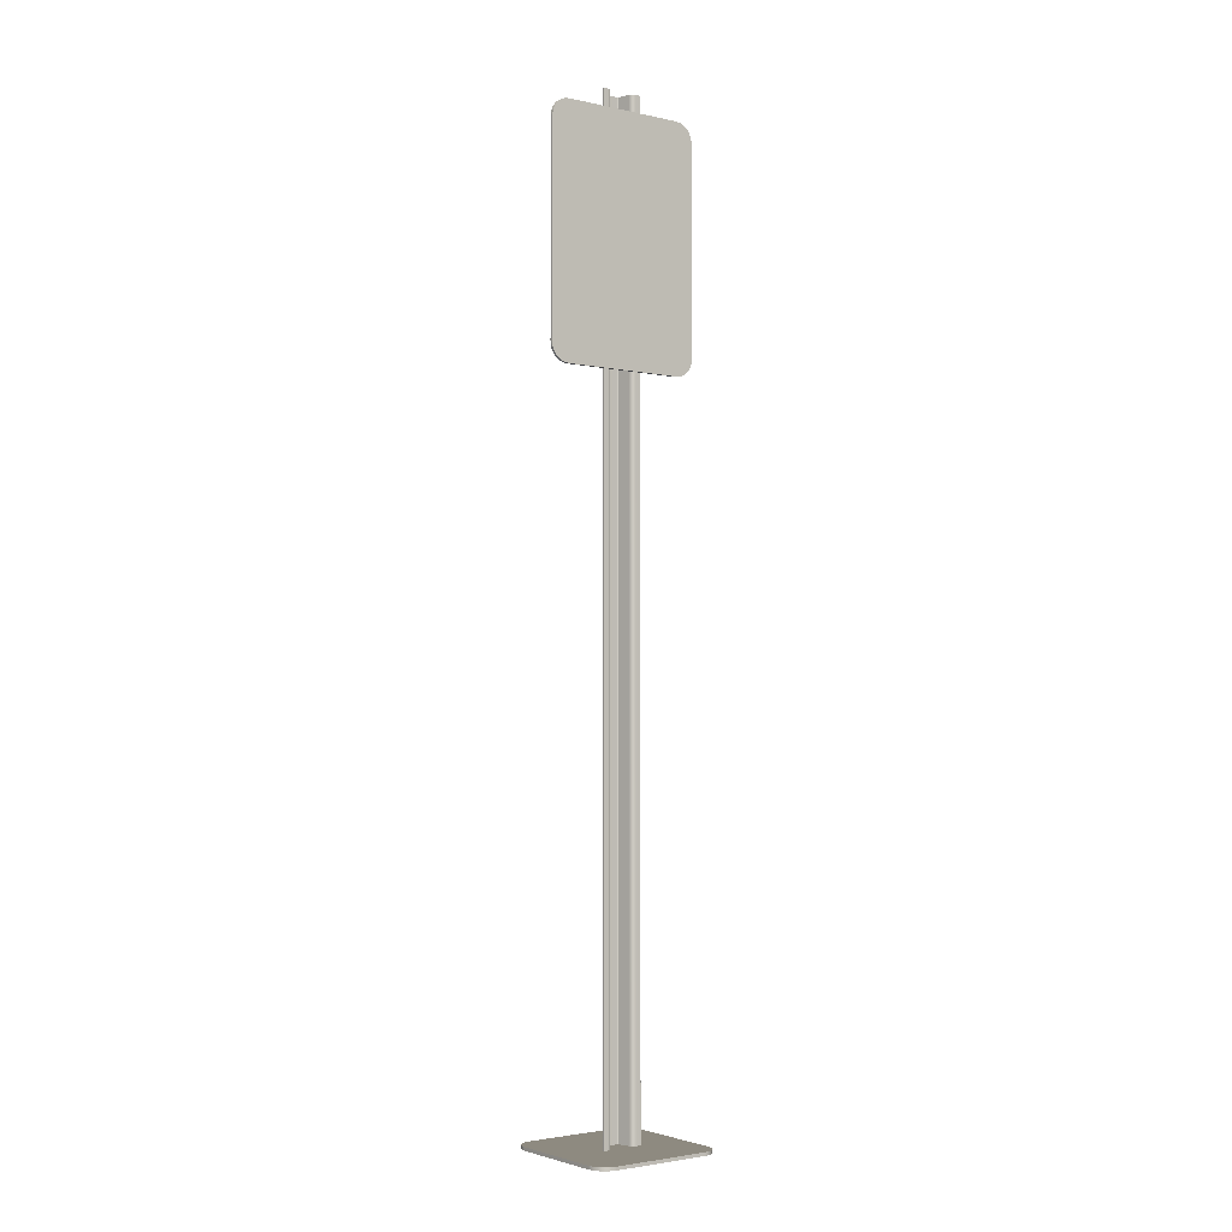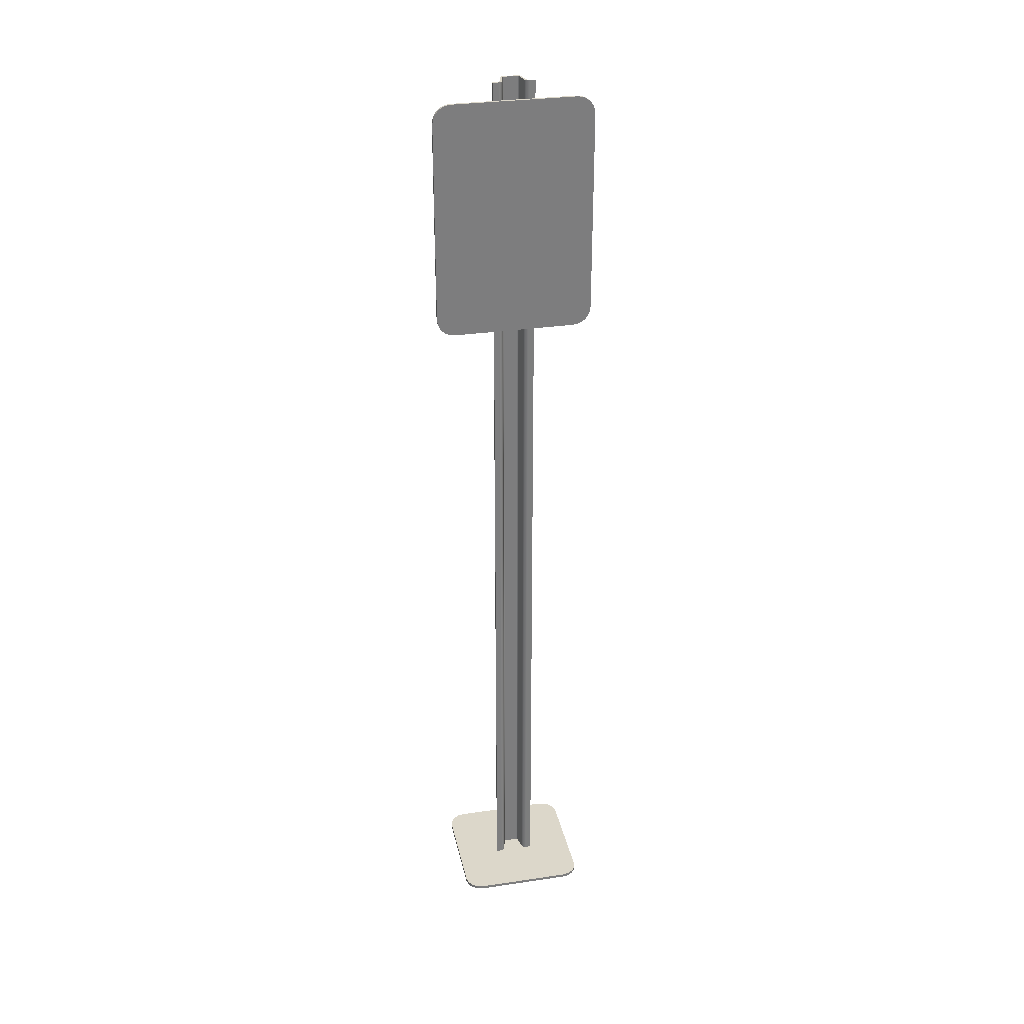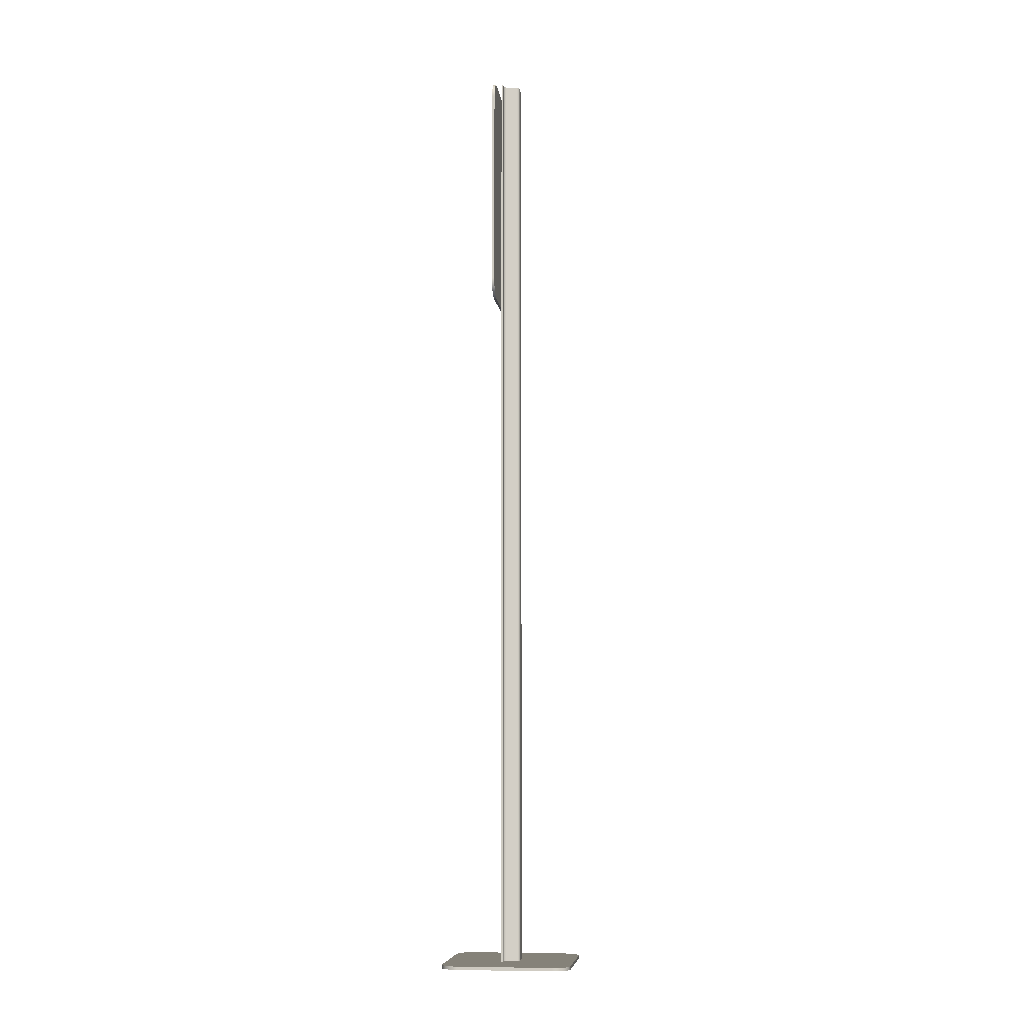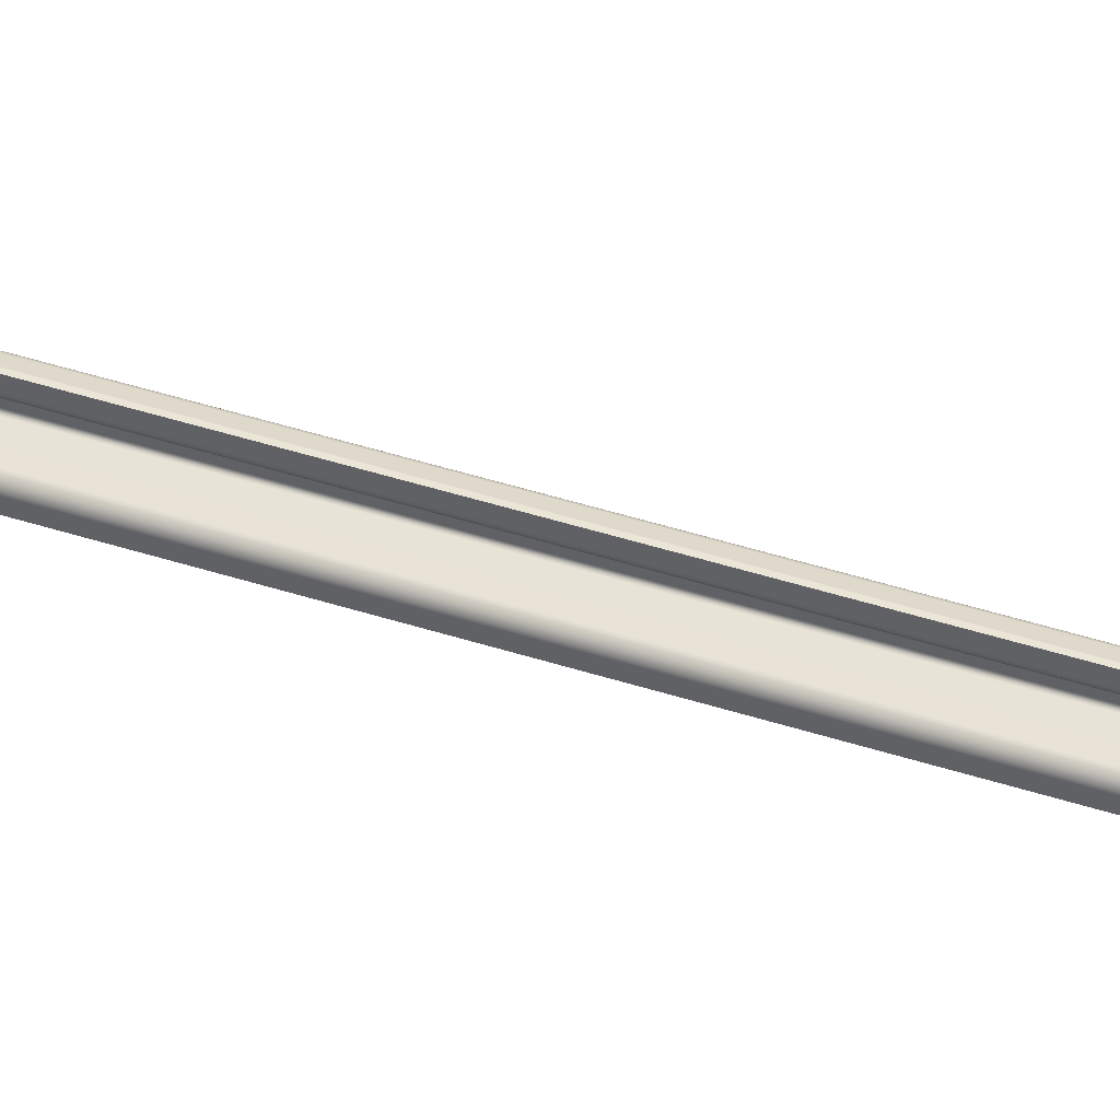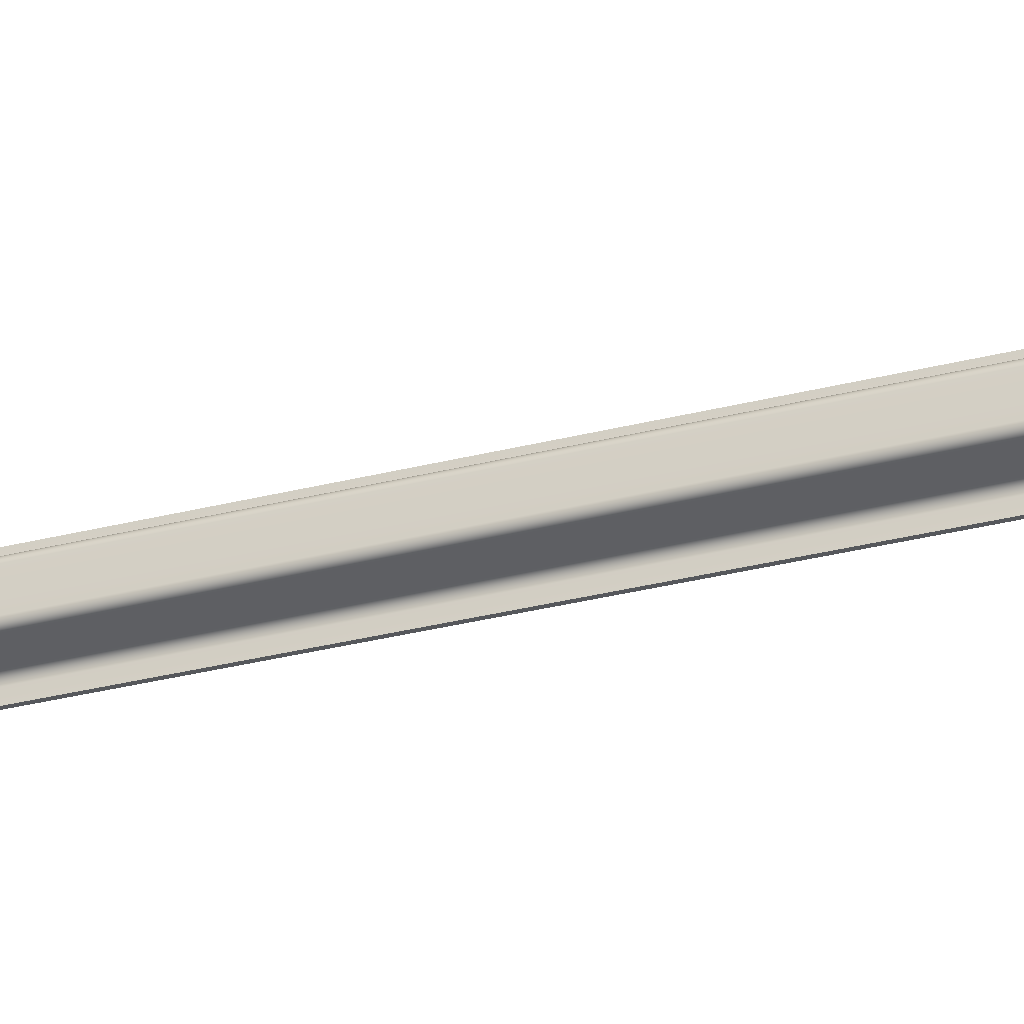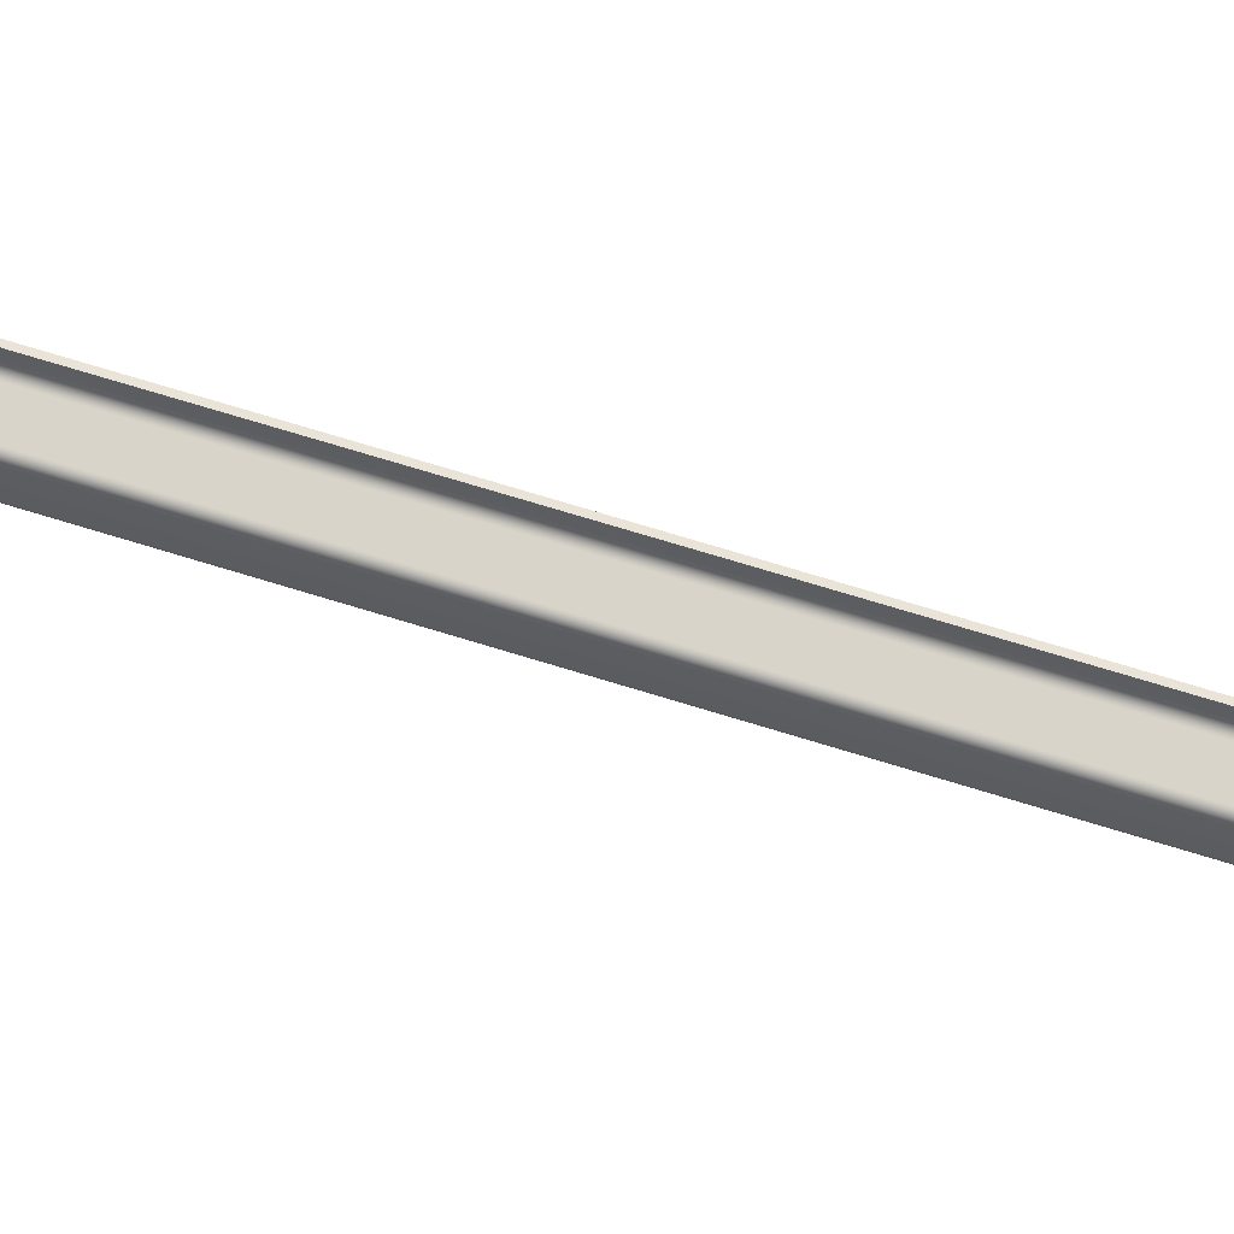
<metadata>
{"format":"obj","ext":"obj","renderer":"f3d","projection":"perspective","resolution":1024,"background":"white","views":[{"elev":-2.7,"azim":53.0,"up":"+Y"},{"elev":30.9,"azim":78.0,"up":"+Y"},{"elev":-8.0,"azim":-172.9,"up":"+Y"},{"elev":44.6,"azim":110.7,"up":"+Z"},{"elev":-27.9,"azim":-67.8,"up":"+Z"},{"elev":60.9,"azim":-71.5,"up":"+Z"}]}
</metadata>
<code>
o Sign_2HRParking_100
v -7.396 0.002275 -15.45
v -7.396 1.835 -15.45
v -7.399 1.835 -15.45
v -7.399 0.002275 -15.45
v -7.396 0.002275 -15.53
v -7.399 1.835 -15.53
v -7.396 1.835 -15.53
v -7.399 0.002275 -15.53
v -7.296 2.5e-05 -15.37
v -7.296 0.006375 -15.37
v -7.306 0.006375 -15.36
v -7.306 2.5e-05 -15.36
v -7.319 0.006375 -15.36
v -7.319 2.5e-05 -15.36
v -7.507 2.5e-05 -15.36
v -7.507 0.006375 -15.36
v -7.52 0.006375 -15.36
v -7.52 2.5e-05 -15.36
v -7.53 0.006375 -15.37
v -7.53 2.5e-05 -15.37
v -7.538 0.006375 -15.38
v -7.538 2.5e-05 -15.38
v -7.54 0.006375 -15.39
v -7.54 2.5e-05 -15.39
v -7.54 2.5e-05 -15.58
v -7.54 0.006375 -15.58
v -7.538 0.006375 -15.6
v -7.538 2.5e-05 -15.6
v -7.53 0.006375 -15.61
v -7.53 2.5e-05 -15.61
v -7.52 0.006375 -15.61
v -7.52 2.5e-05 -15.61
v -7.507 0.006375 -15.62
v -7.507 2.5e-05 -15.62
v -7.319 2.5e-05 -15.62
v -7.319 0.006375 -15.62
v -7.306 0.006375 -15.61
v -7.306 2.5e-05 -15.61
v -7.296 0.006375 -15.61
v -7.296 2.5e-05 -15.61
v -7.289 0.006375 -15.6
v -7.289 2.5e-05 -15.6
v -7.286 0.006375 -15.58
v -7.286 2.5e-05 -15.58
v -7.286 2.5e-05 -15.39
v -7.286 0.006375 -15.39
v -7.289 0.006375 -15.38
v -7.289 2.5e-05 -15.38
v -7.396 1.835 -15.46
v -7.396 0.002275 -15.46
v -7.396 1.835 -15.46
v -7.396 0.002275 -15.46
v -7.398 1.835 -15.46
v -7.398 0.002275 -15.46
v -7.4 1.835 -15.47
v -7.4 0.002275 -15.47
v -7.403 1.835 -15.47
v -7.403 0.002275 -15.47
v -7.425 1.835 -15.47
v -7.425 0.002275 -15.47
v -7.427 1.835 -15.47
v -7.427 0.002275 -15.47
v -7.427 1.835 -15.47
v -7.427 0.002275 -15.47
v -7.428 1.835 -15.48
v -7.428 0.002275 -15.48
v -7.428 1.835 -15.48
v -7.428 0.002275 -15.48
v -7.428 1.835 -15.5
v -7.428 0.002275 -15.5
v -7.428 1.835 -15.5
v -7.428 0.002275 -15.5
v -7.427 1.835 -15.5
v -7.427 0.002275 -15.5
v -7.427 1.835 -15.5
v -7.427 0.002275 -15.5
v -7.425 1.835 -15.5
v -7.425 0.002275 -15.5
v -7.403 1.835 -15.51
v -7.403 0.002275 -15.51
v -7.4 1.835 -15.51
v -7.4 0.002275 -15.51
v -7.398 1.835 -15.51
v -7.398 0.002275 -15.51
v -7.396 1.835 -15.52
v -7.396 0.002275 -15.52
v -7.396 1.835 -15.52
v -7.396 0.002275 -15.52
v -7.399 1.835 -15.46
v -7.399 0.002275 -15.46
v -7.4 1.835 -15.46
v -7.4 0.002275 -15.46
v -7.401 1.835 -15.46
v -7.401 0.002275 -15.46
v -7.402 1.835 -15.46
v -7.402 0.002275 -15.46
v -7.404 0.002275 -15.46
v -7.404 1.835 -15.46
v -7.427 1.835 -15.47
v -7.427 0.002275 -15.47
v -7.428 1.835 -15.47
v -7.428 0.002275 -15.47
v -7.43 1.835 -15.47
v -7.43 0.002275 -15.47
v -7.431 1.835 -15.47
v -7.431 0.002275 -15.47
v -7.431 1.835 -15.48
v -7.431 0.002275 -15.48
v -7.431 1.835 -15.5
v -7.431 0.002275 -15.5
v -7.431 1.835 -15.5
v -7.431 0.002275 -15.5
v -7.43 1.835 -15.51
v -7.43 0.002275 -15.51
v -7.428 1.835 -15.51
v -7.428 0.002275 -15.51
v -7.427 1.835 -15.51
v -7.427 0.002275 -15.51
v -7.404 1.835 -15.51
v -7.404 0.002275 -15.51
v -7.402 1.835 -15.51
v -7.402 0.002275 -15.51
v -7.401 1.835 -15.52
v -7.401 0.002275 -15.52
v -7.4 1.835 -15.52
v -7.4 0.002275 -15.52
v -7.399 1.835 -15.52
v -7.399 0.002275 -15.52
v -7.396 1.355 -15.35
v -7.396 1.346 -15.36
v -7.396 1.349 -15.35
v -7.396 1.362 -15.34
v -7.396 1.344 -15.37
v -7.396 1.379 -15.34
v -7.396 1.37 -15.34
v -7.396 1.379 -15.64
v -7.396 1.344 -15.61
v -7.396 1.767 -15.34
v -7.396 1.362 -15.64
v -7.396 1.37 -15.64
v -7.396 1.346 -15.62
v -7.396 1.355 -15.63
v -7.396 1.349 -15.62
v -7.396 1.767 -15.64
v -7.396 1.784 -15.34
v -7.396 1.776 -15.34
v -7.396 1.791 -15.35
v -7.396 1.802 -15.37
v -7.396 1.797 -15.35
v -7.396 1.8 -15.36
v -7.396 1.802 -15.61
v -7.396 1.797 -15.62
v -7.396 1.8 -15.62
v -7.396 1.784 -15.64
v -7.396 1.776 -15.64
v -7.396 1.791 -15.63
v -7.391 1.346 -15.36
v -7.391 1.355 -15.35
v -7.391 1.349 -15.35
v -7.391 1.362 -15.34
v -7.391 1.344 -15.37
v -7.391 1.379 -15.34
v -7.391 1.37 -15.34
v -7.391 1.379 -15.64
v -7.391 1.344 -15.61
v -7.391 1.767 -15.34
v -7.391 1.362 -15.64
v -7.391 1.37 -15.64
v -7.391 1.346 -15.62
v -7.391 1.355 -15.63
v -7.391 1.349 -15.62
v -7.391 1.767 -15.64
v -7.391 1.784 -15.34
v -7.391 1.776 -15.34
v -7.391 1.791 -15.35
v -7.391 1.802 -15.37
v -7.391 1.797 -15.35
v -7.391 1.8 -15.36
v -7.391 1.802 -15.61
v -7.391 1.797 -15.62
v -7.391 1.8 -15.62
v -7.391 1.784 -15.64
v -7.391 1.791 -15.63
v -7.391 1.776 -15.64
f 1 2 3
f 1 3 4
f 5 6 7
f 6 5 8
f 9 10 11
f 9 11 12
f 11 13 12
f 12 13 14
f 15 14 13
f 13 16 15
f 16 17 15
f 15 17 18
f 17 19 18
f 18 19 20
f 20 19 21
f 22 20 21
f 21 23 22
f 24 22 23
f 25 24 23
f 25 23 26
f 27 25 26
f 25 27 28
f 29 28 27
f 28 29 30
f 31 30 29
f 32 30 31
f 33 32 31
f 34 32 33
f 33 35 34
f 35 33 36
f 37 35 36
f 38 35 37
f 39 38 37
f 38 39 40
f 39 41 40
f 41 42 40
f 41 43 42
f 44 42 43
f 43 45 44
f 43 46 45
f 46 47 45
f 48 45 47
f 47 10 48
f 10 9 48
f 37 41 39
f 36 41 37
f 41 36 43
f 36 46 43
f 36 13 46
f 46 13 47
f 11 47 13
f 47 11 10
f 13 36 16
f 33 16 36
f 33 23 16
f 23 33 26
f 16 23 21
f 26 33 27
f 16 21 17
f 17 21 19
f 31 27 33
f 27 31 29
f 1 49 2
f 49 1 50
f 50 51 49
f 51 50 52
f 52 53 51
f 53 52 54
f 54 55 53
f 55 54 56
f 56 57 55
f 57 56 58
f 58 59 57
f 59 58 60
f 60 61 59
f 61 60 62
f 62 63 61
f 63 62 64
f 63 64 65
f 65 64 66
f 66 67 65
f 67 66 68
f 68 69 67
f 69 68 70
f 70 71 69
f 71 70 72
f 72 73 71
f 73 72 74
f 74 75 73
f 75 74 76
f 75 76 77
f 78 77 76
f 78 79 77
f 79 78 80
f 80 81 79
f 81 80 82
f 82 83 81
f 83 82 84
f 84 85 83
f 85 84 86
f 86 87 85
f 87 86 88
f 88 7 87
f 7 88 5
f 89 4 3
f 4 89 90
f 91 90 89
f 90 91 92
f 93 92 91
f 92 93 94
f 95 94 93
f 94 95 96
f 96 95 97
f 98 97 95
f 99 97 98
f 97 99 100
f 101 100 99
f 100 101 102
f 103 102 101
f 102 103 104
f 105 104 103
f 104 105 106
f 106 105 107
f 107 108 106
f 109 108 107
f 108 109 110
f 111 110 109
f 110 111 112
f 113 112 111
f 112 113 114
f 115 114 113
f 114 115 116
f 117 116 115
f 116 117 118
f 119 118 117
f 118 119 120
f 121 120 119
f 120 121 122
f 123 122 121
f 122 123 124
f 125 124 123
f 124 125 126
f 127 126 125
f 126 127 128
f 6 128 127
f 128 6 8
f 6 127 7
f 87 7 127
f 87 127 125
f 125 85 87
f 123 85 125
f 123 83 85
f 121 83 123
f 83 121 81
f 121 79 81
f 79 121 119
f 119 77 79
f 77 119 117
f 117 75 77
f 75 117 115
f 115 73 75
f 73 115 113
f 113 71 73
f 71 113 111
f 71 111 109
f 109 69 71
f 109 107 69
f 67 69 107
f 107 65 67
f 65 107 105
f 65 105 103
f 65 103 63
f 103 61 63
f 61 103 101
f 99 61 101
f 61 99 59
f 98 59 99
f 57 59 98
f 95 57 98
f 57 95 55
f 95 53 55
f 53 95 93
f 93 51 53
f 51 93 91
f 91 49 51
f 49 91 89
f 89 2 49
f 2 89 3
f 129 130 131
f 132 130 129
f 132 133 130
f 134 132 135
f 133 132 134
f 136 133 134
f 133 136 137
f 138 136 134
f 139 137 136
f 139 136 140
f 137 139 141
f 141 139 142
f 141 142 143
f 138 144 136
f 145 138 146
f 147 138 145
f 147 148 138
f 148 144 138
f 149 148 147
f 148 149 150
f 144 148 151
f 152 151 153
f 152 144 151
f 144 152 154
f 144 154 155
f 154 152 156
f 157 158 159
f 157 160 158
f 160 157 161
f 160 162 163
f 162 160 161
f 162 161 164
f 165 164 161
f 162 164 166
f 167 164 165
f 164 167 168
f 167 165 169
f 169 170 167
f 170 169 171
f 166 164 172
f 166 173 174
f 173 166 175
f 175 166 176
f 176 166 172
f 175 176 177
f 177 176 178
f 172 179 176
f 179 180 181
f 180 179 172
f 182 180 172
f 180 182 183
f 182 172 184
f 131 158 129
f 158 131 159
f 130 159 131
f 159 130 157
f 133 157 130
f 157 133 161
f 133 137 161
f 165 161 137
f 137 141 165
f 169 165 141
f 169 141 143
f 171 169 143
f 171 143 142
f 170 171 142
f 170 142 139
f 167 170 139
f 167 139 140
f 168 167 140
f 140 136 168
f 164 168 136
f 136 144 164
f 172 164 144
f 144 155 172
f 184 172 155
f 184 155 154
f 182 184 154
f 182 154 156
f 183 182 156
f 183 156 152
f 180 183 152
f 180 152 153
f 181 180 153
f 153 151 181
f 179 181 151
f 151 148 179
f 176 179 148
f 148 150 176
f 178 176 150
f 178 150 149
f 177 178 149
f 177 149 147
f 175 177 147
f 175 147 145
f 173 175 145
f 173 145 146
f 174 173 146
f 146 138 174
f 166 174 138
f 138 134 166
f 162 166 134
f 135 162 134
f 162 135 163
f 132 163 135
f 163 132 160
f 129 160 132
f 160 129 158

</code>
